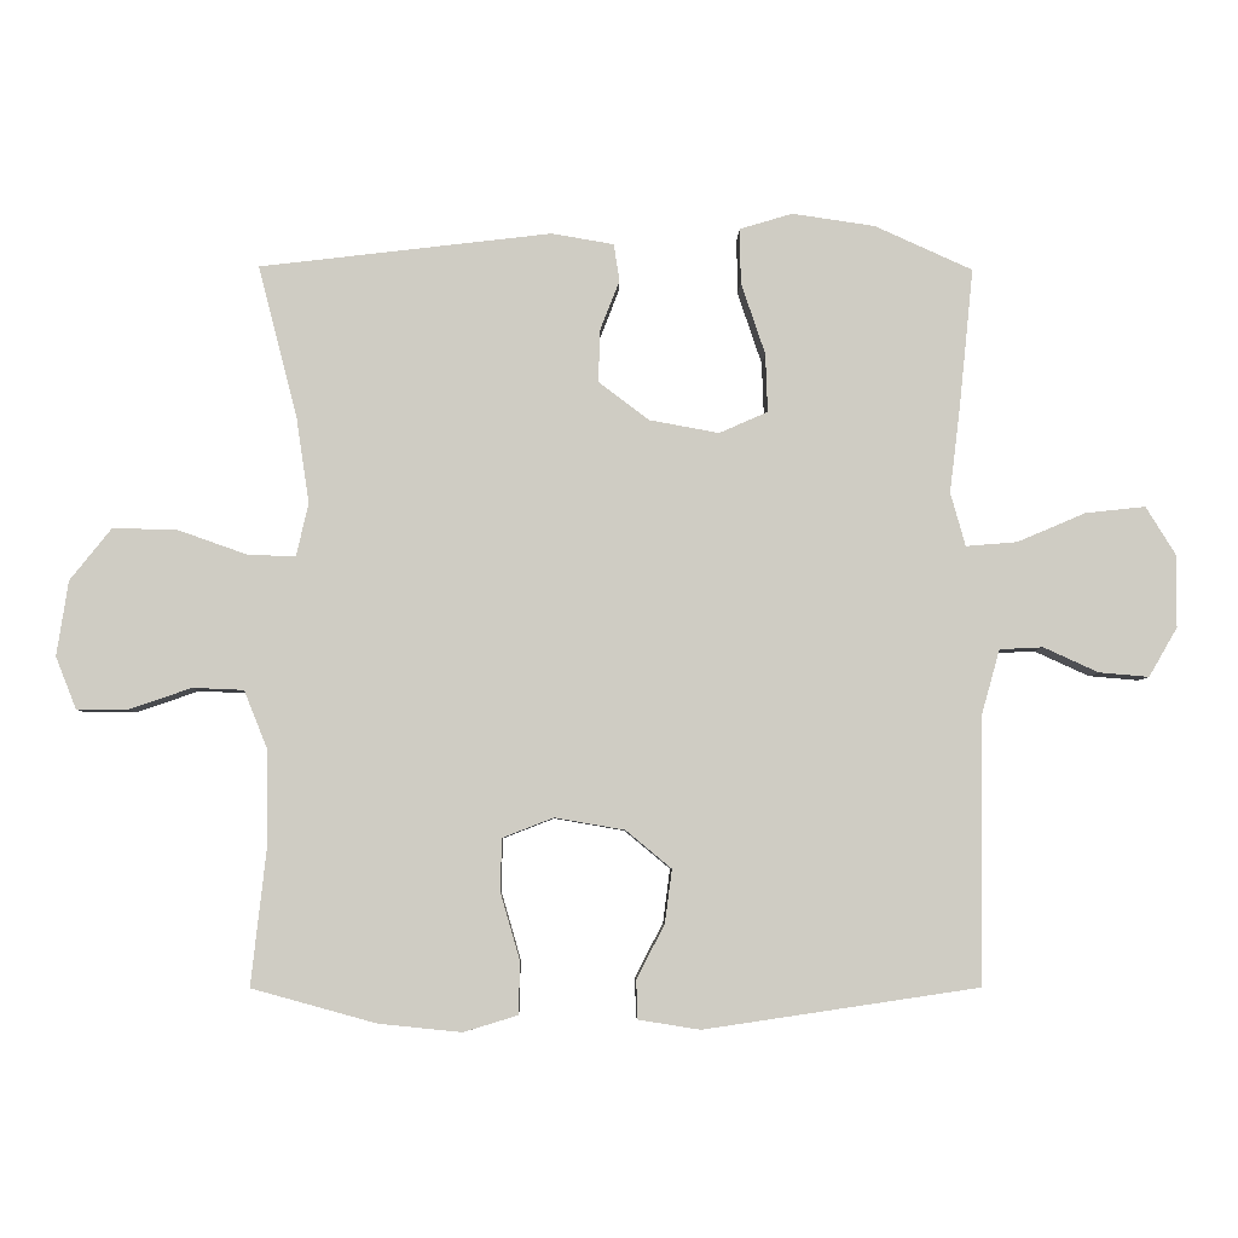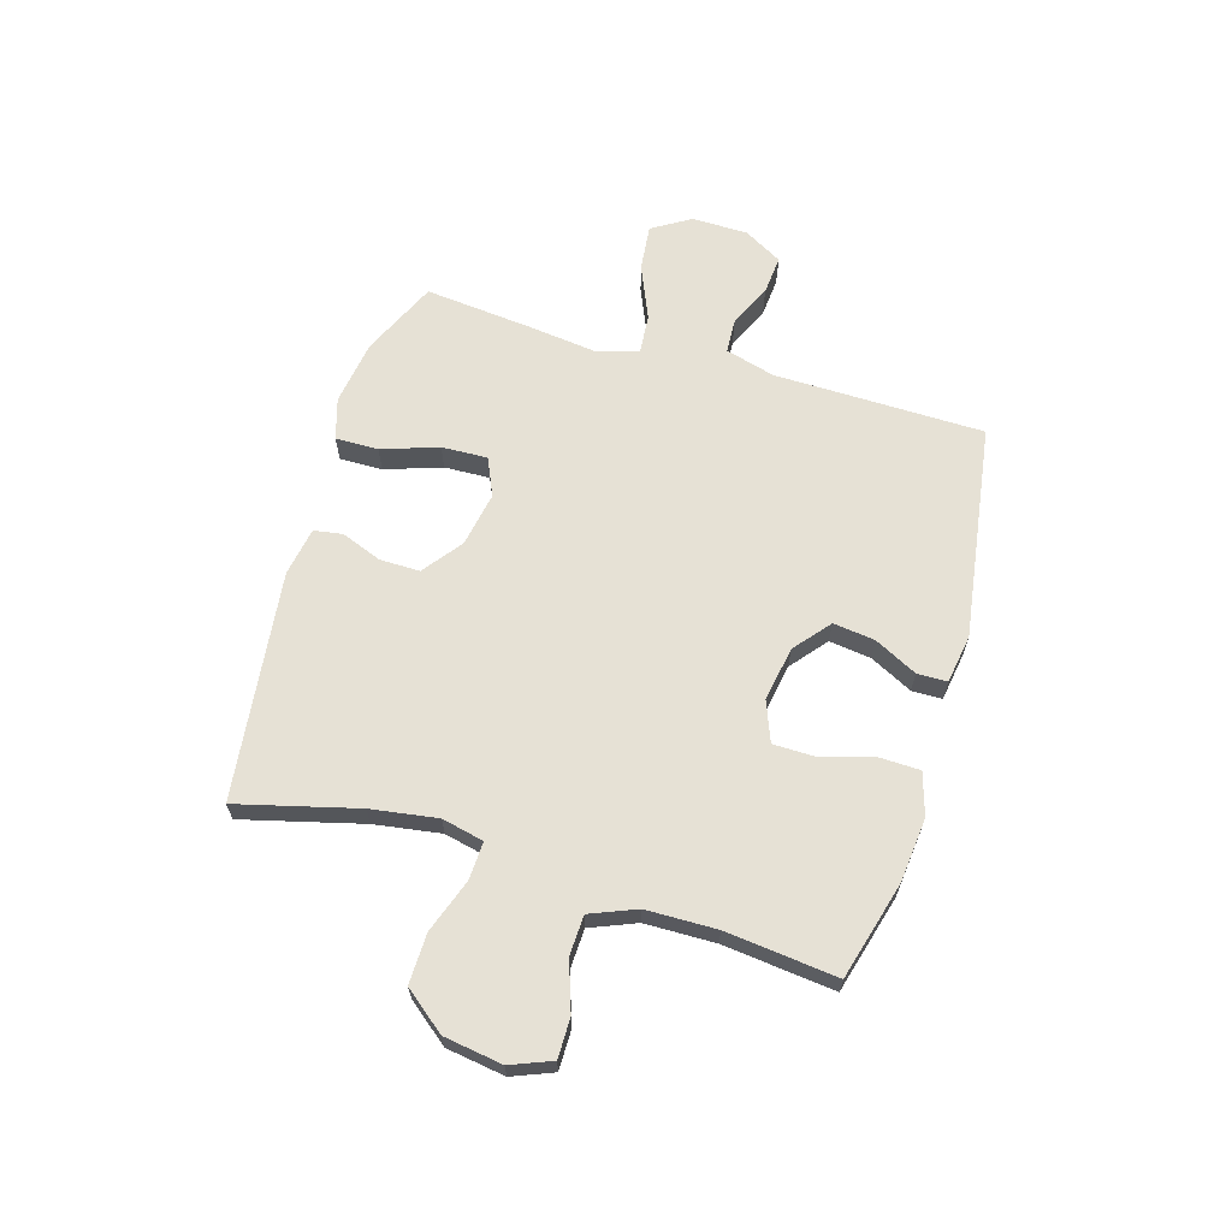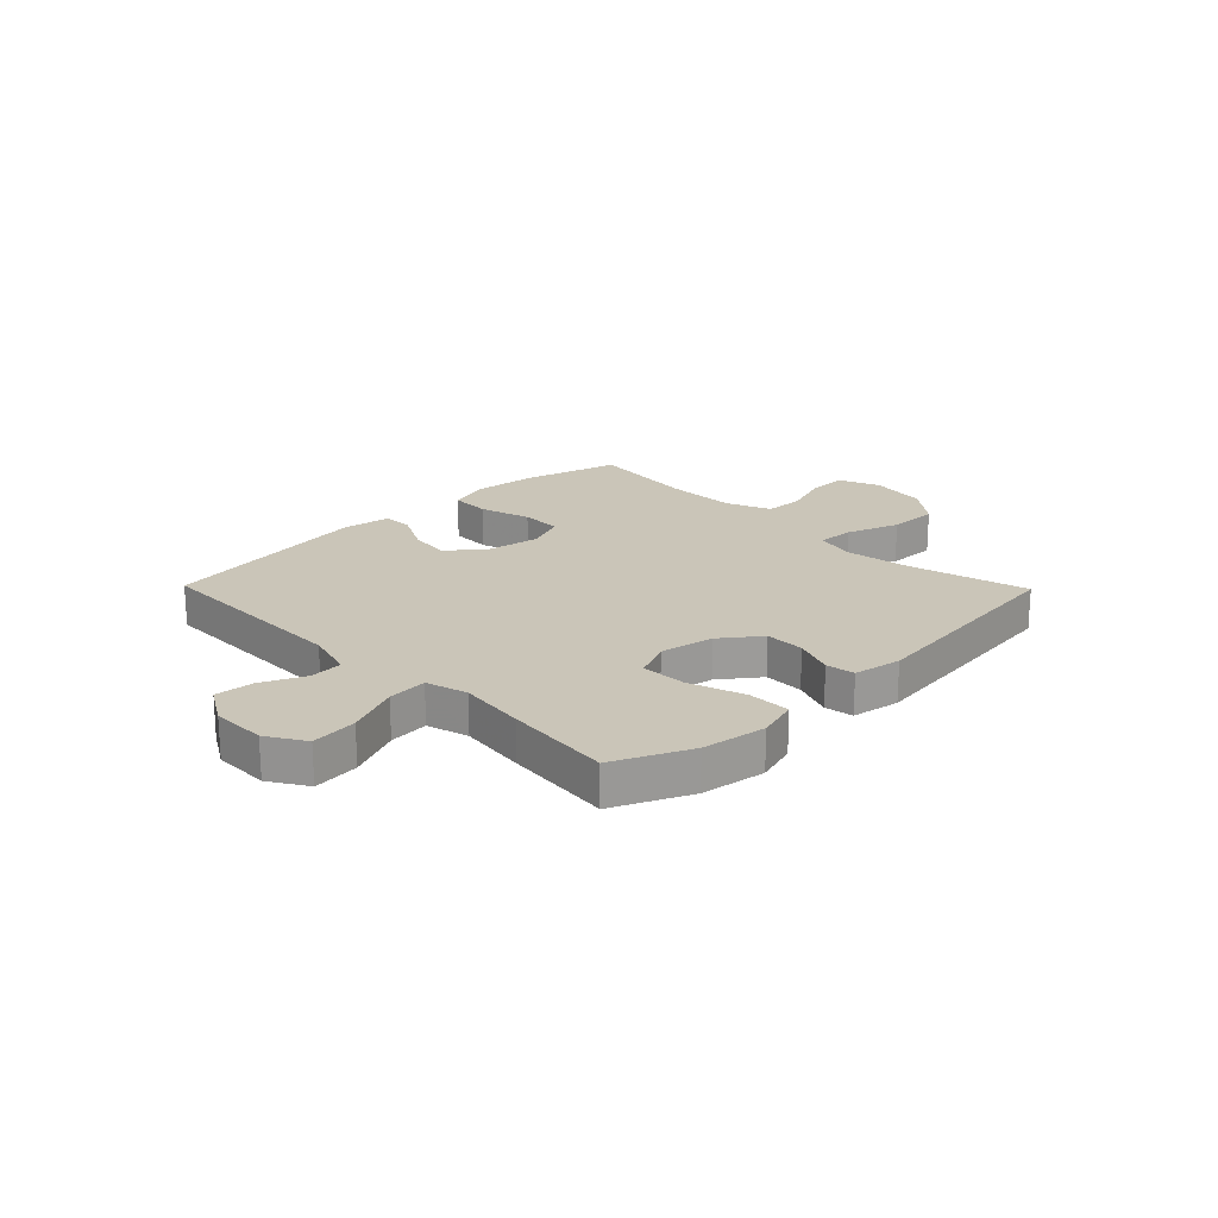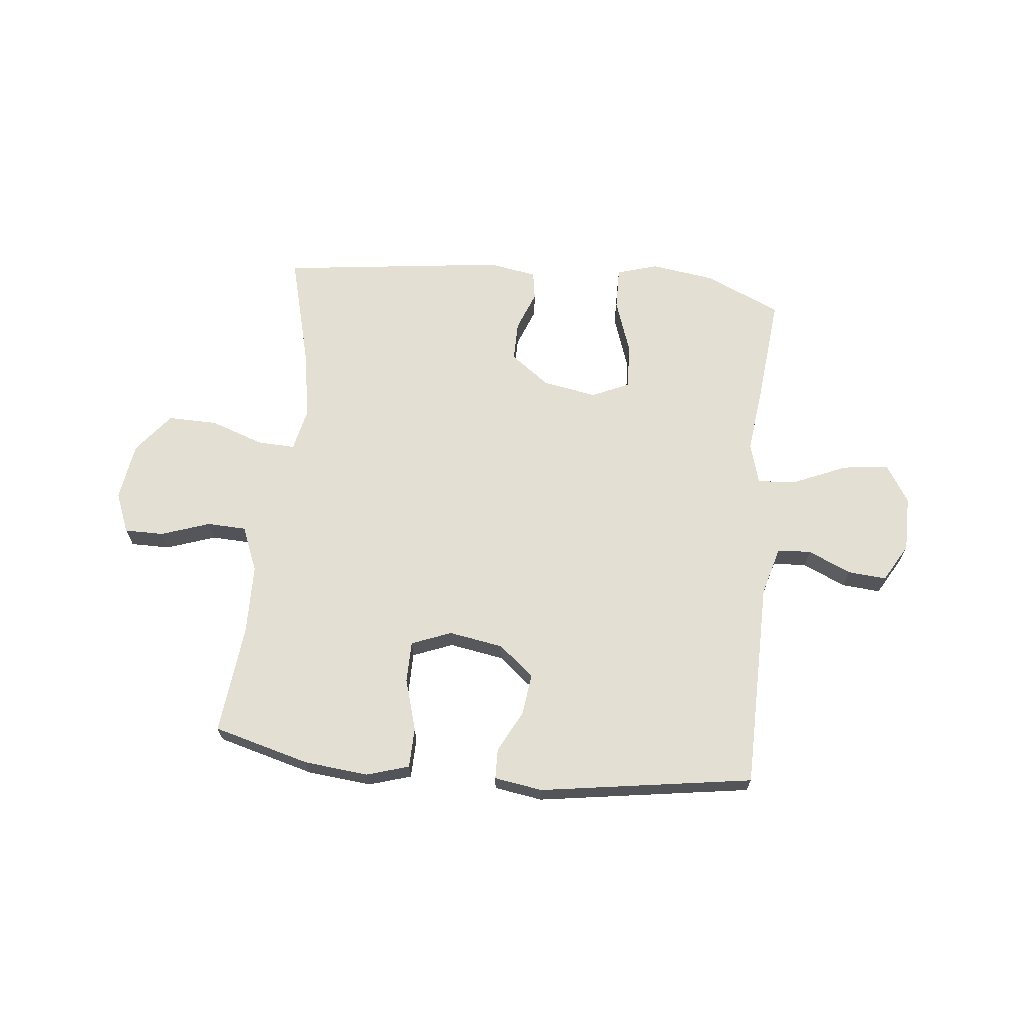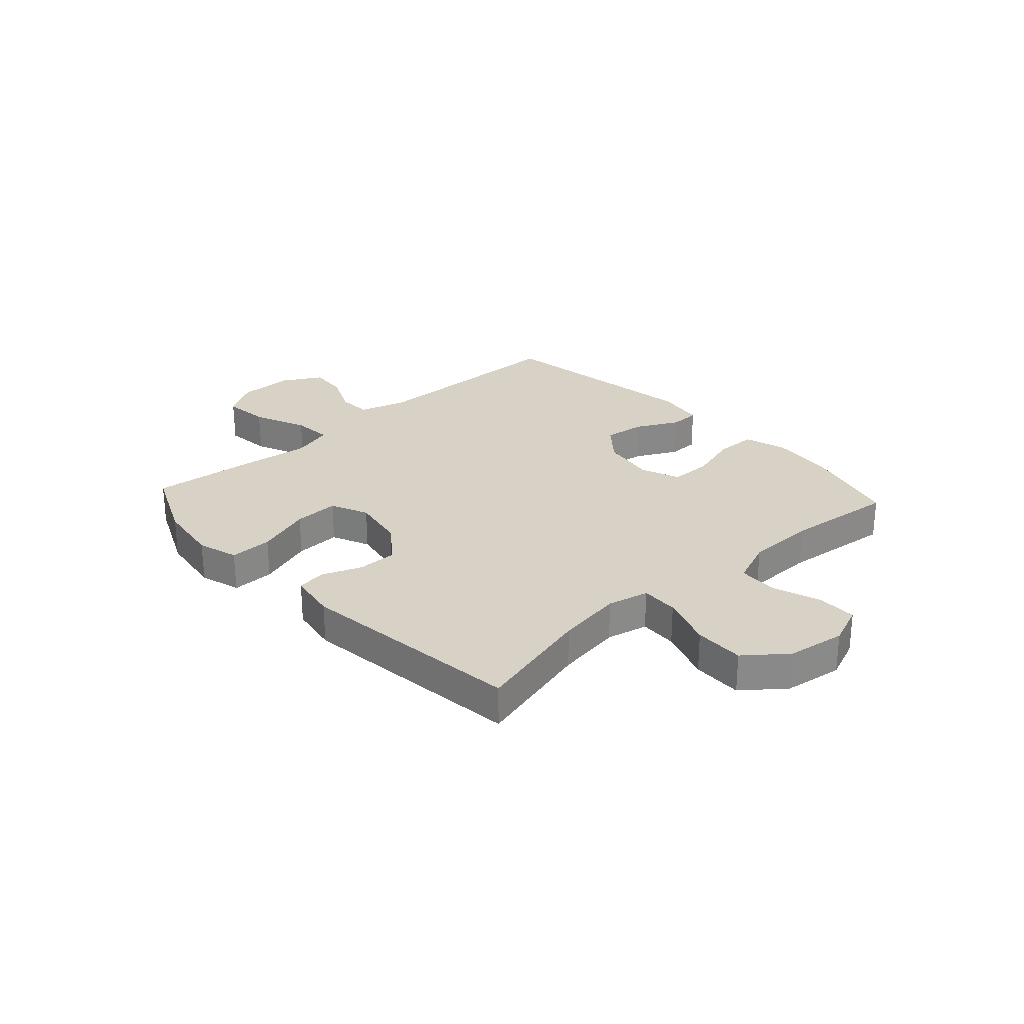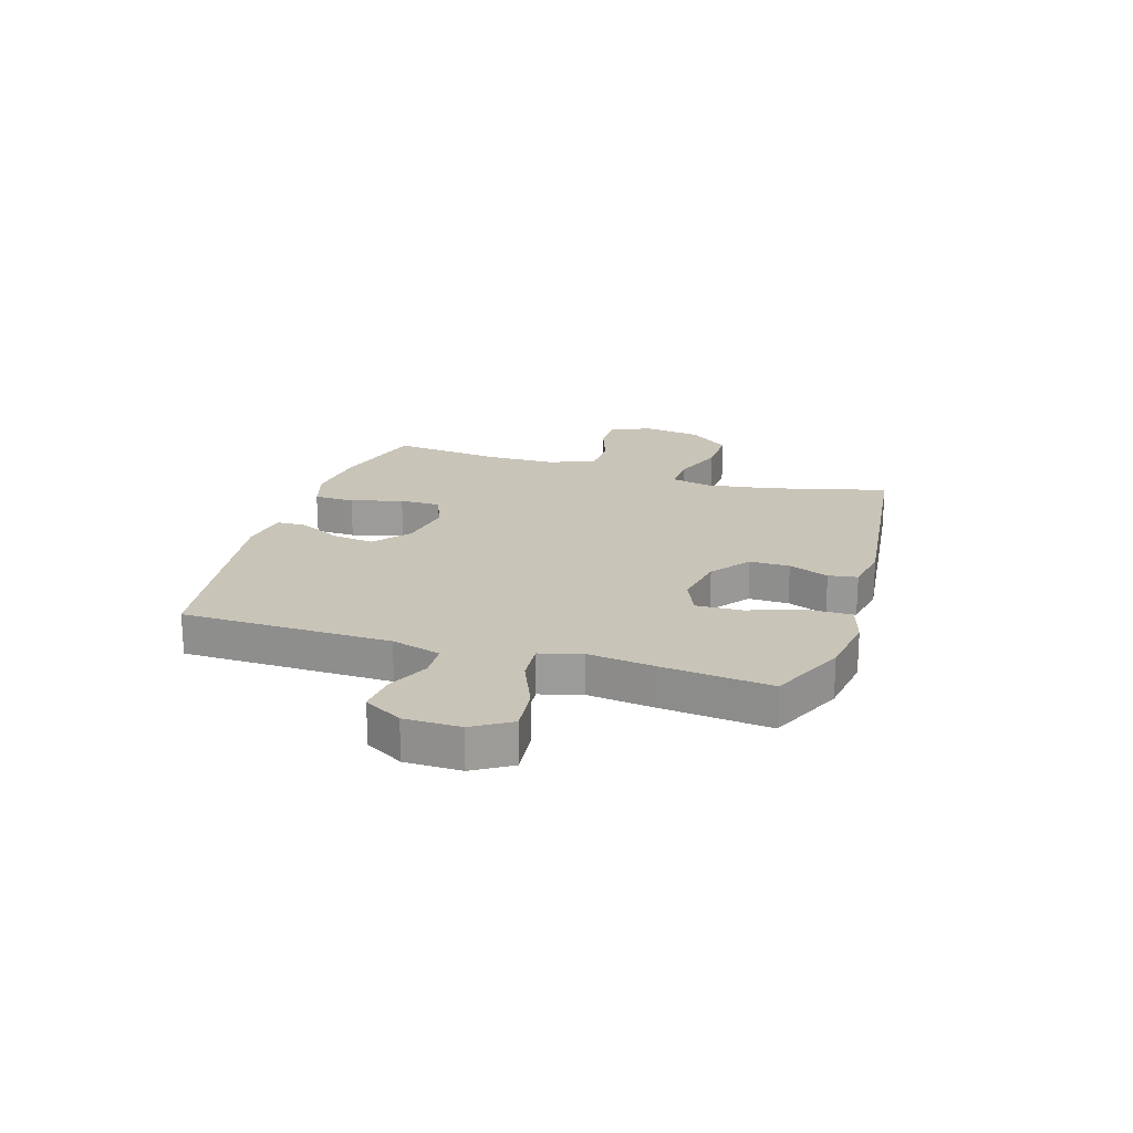
<metadata>
{"format":"obj","ext":"obj","renderer":"f3d","projection":"perspective","resolution":1024,"background":"white","views":[{"elev":-5.3,"azim":178.8,"up":"+Z"},{"elev":64.5,"azim":106.5,"up":"+Y"},{"elev":20.5,"azim":-44.3,"up":"+Y"},{"elev":66.8,"azim":-174.3,"up":"+Y"},{"elev":27.2,"azim":47.6,"up":"+Y"},{"elev":20.2,"azim":-72.7,"up":"+Y"}]}
</metadata>
<code>
v 0.5 0.07 -0.5
v 0.326 0.07 -0.548
v 0.21 0.07 -0.56
v 0.134 0.07 -0.537
v 0.132 0.07 -0.464
v 0.159 0.07 -0.371
v 0.158 0.07 -0.296
v 0.086 0.07 -0.268
v -0.012 0.07 -0.285
v -0.076 0.07 -0.338
v -0.066 0.07 -0.413
v -0.027 0.07 -0.489
v -0.028 0.07 -0.543
v -0.115 0.07 -0.557
v -0.5 0.07 -0.5
v -0.506 0.07 -0.124
v -0.531 0.07 -0.035
v -0.592 0.07 -0.032
v -0.669 0.07 -0.067
v -0.739 0.07 -0.073
v -0.779 0.07 -0.004
v -0.78 0.07 0.097
v -0.738 0.07 0.165
v -0.654 0.07 0.156
v -0.558 0.07 0.115
v -0.486 0.07 0.109
v -0.465 0.07 0.184
v -0.48 0.07 0.305
v -0.5 0.07 0.5
v -0.363 0.07 0.562
v -0.247 0.07 0.579
v -0.173 0.07 0.557
v -0.174 0.07 0.48
v -0.208 0.07 0.379
v -0.211 0.07 0.297
v -0.143 0.07 0.267
v -0.045 0.07 0.285
v 0.025 0.07 0.338
v 0.024 0.07 0.41
v -0.004 0.07 0.482
v 0.004 0.07 0.534
v 0.091 0.07 0.549
v 0.5 0.07 0.5
v 0.445 0.07 0.286
v 0.427 0.07 0.167
v 0.444 0.07 0.092
v 0.512 0.07 0.095
v 0.608 0.07 0.129
v 0.698 0.07 0.131
v 0.756 0.07 0.058
v 0.772 0.07 -0.047
v 0.743 0.07 -0.12
v 0.672 0.07 -0.12
v 0.584 0.07 -0.09
v 0.513 0.07 -0.093
v 0.48 0.07 -0.175
v 0.478 0.07 -0.301
v 0.5 0 -0.5
v 0.326 0 -0.548
v 0.21 0 -0.56
v 0.134 0 -0.537
v 0.132 0 -0.464
v 0.159 0 -0.371
v 0.158 0 -0.296
v 0.086 0 -0.268
v -0.012 0 -0.285
v -0.076 0 -0.338
v -0.066 0 -0.413
v -0.027 0 -0.489
v -0.028 0 -0.543
v -0.115 0 -0.557
v -0.5 0 -0.5
v -0.506 0 -0.124
v -0.531 0 -0.035
v -0.592 0 -0.032
v -0.669 0 -0.067
v -0.739 0 -0.073
v -0.779 0 -0.004
v -0.78 0 0.097
v -0.738 0 0.165
v -0.654 0 0.156
v -0.558 0 0.115
v -0.486 0 0.109
v -0.465 0 0.184
v -0.48 0 0.305
v -0.5 0 0.5
v -0.363 0 0.562
v -0.247 0 0.579
v -0.173 0 0.557
v -0.174 0 0.48
v -0.208 0 0.379
v -0.211 0 0.297
v -0.143 0 0.267
v -0.045 0 0.285
v 0.025 0 0.338
v 0.024 0 0.41
v -0.004 0 0.482
v 0.004 0 0.534
v 0.091 0 0.549
v 0.5 0 0.5
v 0.445 0 0.286
v 0.427 0 0.167
v 0.444 0 0.092
v 0.512 0 0.095
v 0.608 0 0.129
v 0.698 0 0.131
v 0.756 0 0.058
v 0.772 0 -0.047
v 0.743 0 -0.12
v 0.672 0 -0.12
v 0.584 0 -0.09
v 0.513 0 -0.093
v 0.48 0 -0.175
v 0.478 0 -0.301
f 51 52 53 54
f 51 54 55
f 50 51 55
f 47 48 49 50
f 46 47 50 55
f 41 42 43 44
f 39 40 41 44
f 38 39 44 45
f 37 38 45 46
f 31 32 33 34
f 31 34 35
f 30 31 35
f 27 28 29 30
f 27 30 35
f 26 27 35 36
f 22 23 24 25
f 22 25 26
f 21 22 26
f 18 19 20 21
f 17 18 21 26
f 16 17 26 36
f 11 12 13 14
f 10 11 14 15
f 9 10 15 16
f 3 4 5 6
f 3 6 7
f 57 1 2 3
f 56 57 3 7
f 8 9 16 36
f 37 46 55 56
f 36 37 56
f 7 8 36 56
f 111 110 109 108
f 112 111 108
f 112 108 107
f 107 106 105 104
f 112 107 104 103
f 101 100 99 98
f 101 98 97 96
f 102 101 96 95
f 103 102 95 94
f 91 90 89 88
f 92 91 88
f 92 88 87
f 87 86 85 84
f 92 87 84
f 93 92 84 83
f 82 81 80 79
f 83 82 79
f 83 79 78
f 78 77 76 75
f 83 78 75 74
f 93 83 74 73
f 71 70 69 68
f 72 71 68 67
f 73 72 67 66
f 63 62 61 60
f 64 63 60
f 60 59 58 114
f 64 60 114 113
f 93 73 66 65
f 113 112 103 94
f 113 94 93
f 113 93 65 64
f 1 58 59 2
f 2 59 60 3
f 3 60 61 4
f 4 61 62 5
f 5 62 63 6
f 6 63 64 7
f 7 64 65 8
f 8 65 66 9
f 9 66 67 10
f 10 67 68 11
f 11 68 69 12
f 12 69 70 13
f 13 70 71 14
f 14 71 72 15
f 15 72 73 16
f 16 73 74 17
f 17 74 75 18
f 18 75 76 19
f 19 76 77 20
f 20 77 78 21
f 21 78 79 22
f 22 79 80 23
f 23 80 81 24
f 24 81 82 25
f 25 82 83 26
f 26 83 84 27
f 27 84 85 28
f 28 85 86 29
f 29 86 87 30
f 30 87 88 31
f 31 88 89 32
f 32 89 90 33
f 33 90 91 34
f 34 91 92 35
f 35 92 93 36
f 36 93 94 37
f 37 94 95 38
f 38 95 96 39
f 39 96 97 40
f 40 97 98 41
f 41 98 99 42
f 42 99 100 43
f 43 100 101 44
f 44 101 102 45
f 45 102 103 46
f 46 103 104 47
f 47 104 105 48
f 48 105 106 49
f 49 106 107 50
f 50 107 108 51
f 51 108 109 52
f 52 109 110 53
f 53 110 111 54
f 54 111 112 55
f 55 112 113 56
f 56 113 114 57
f 57 114 58 1

</code>
